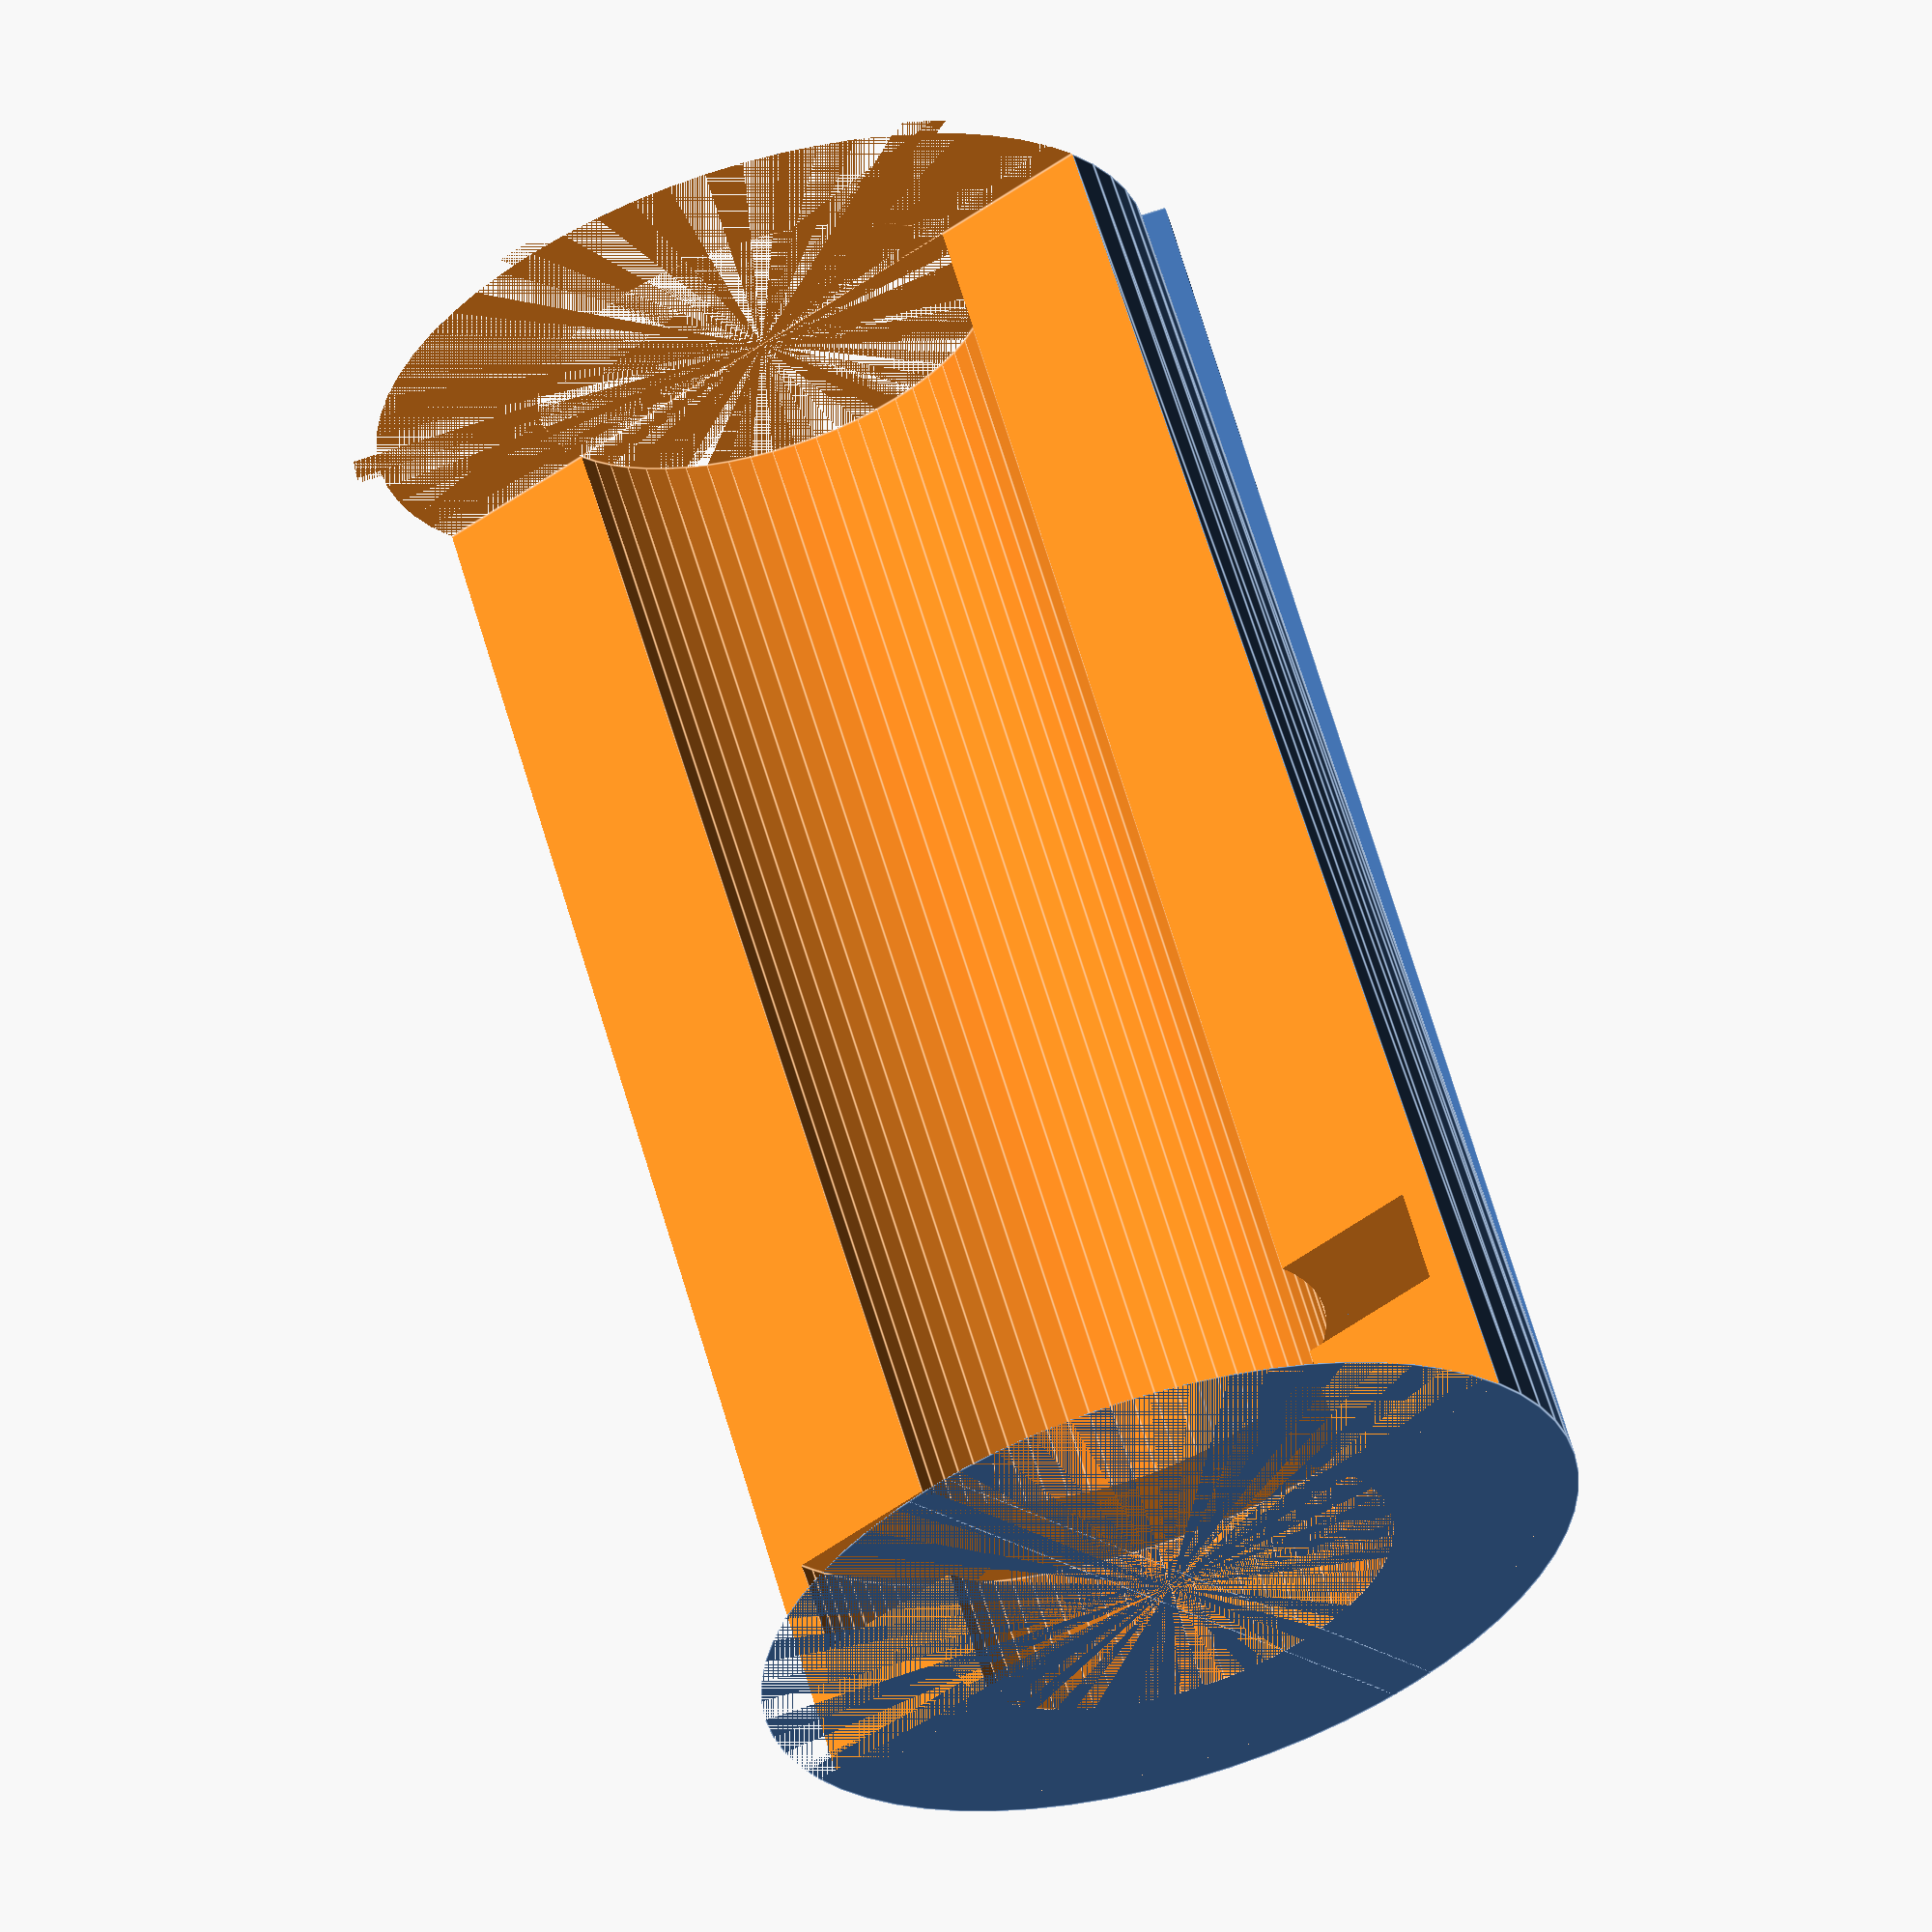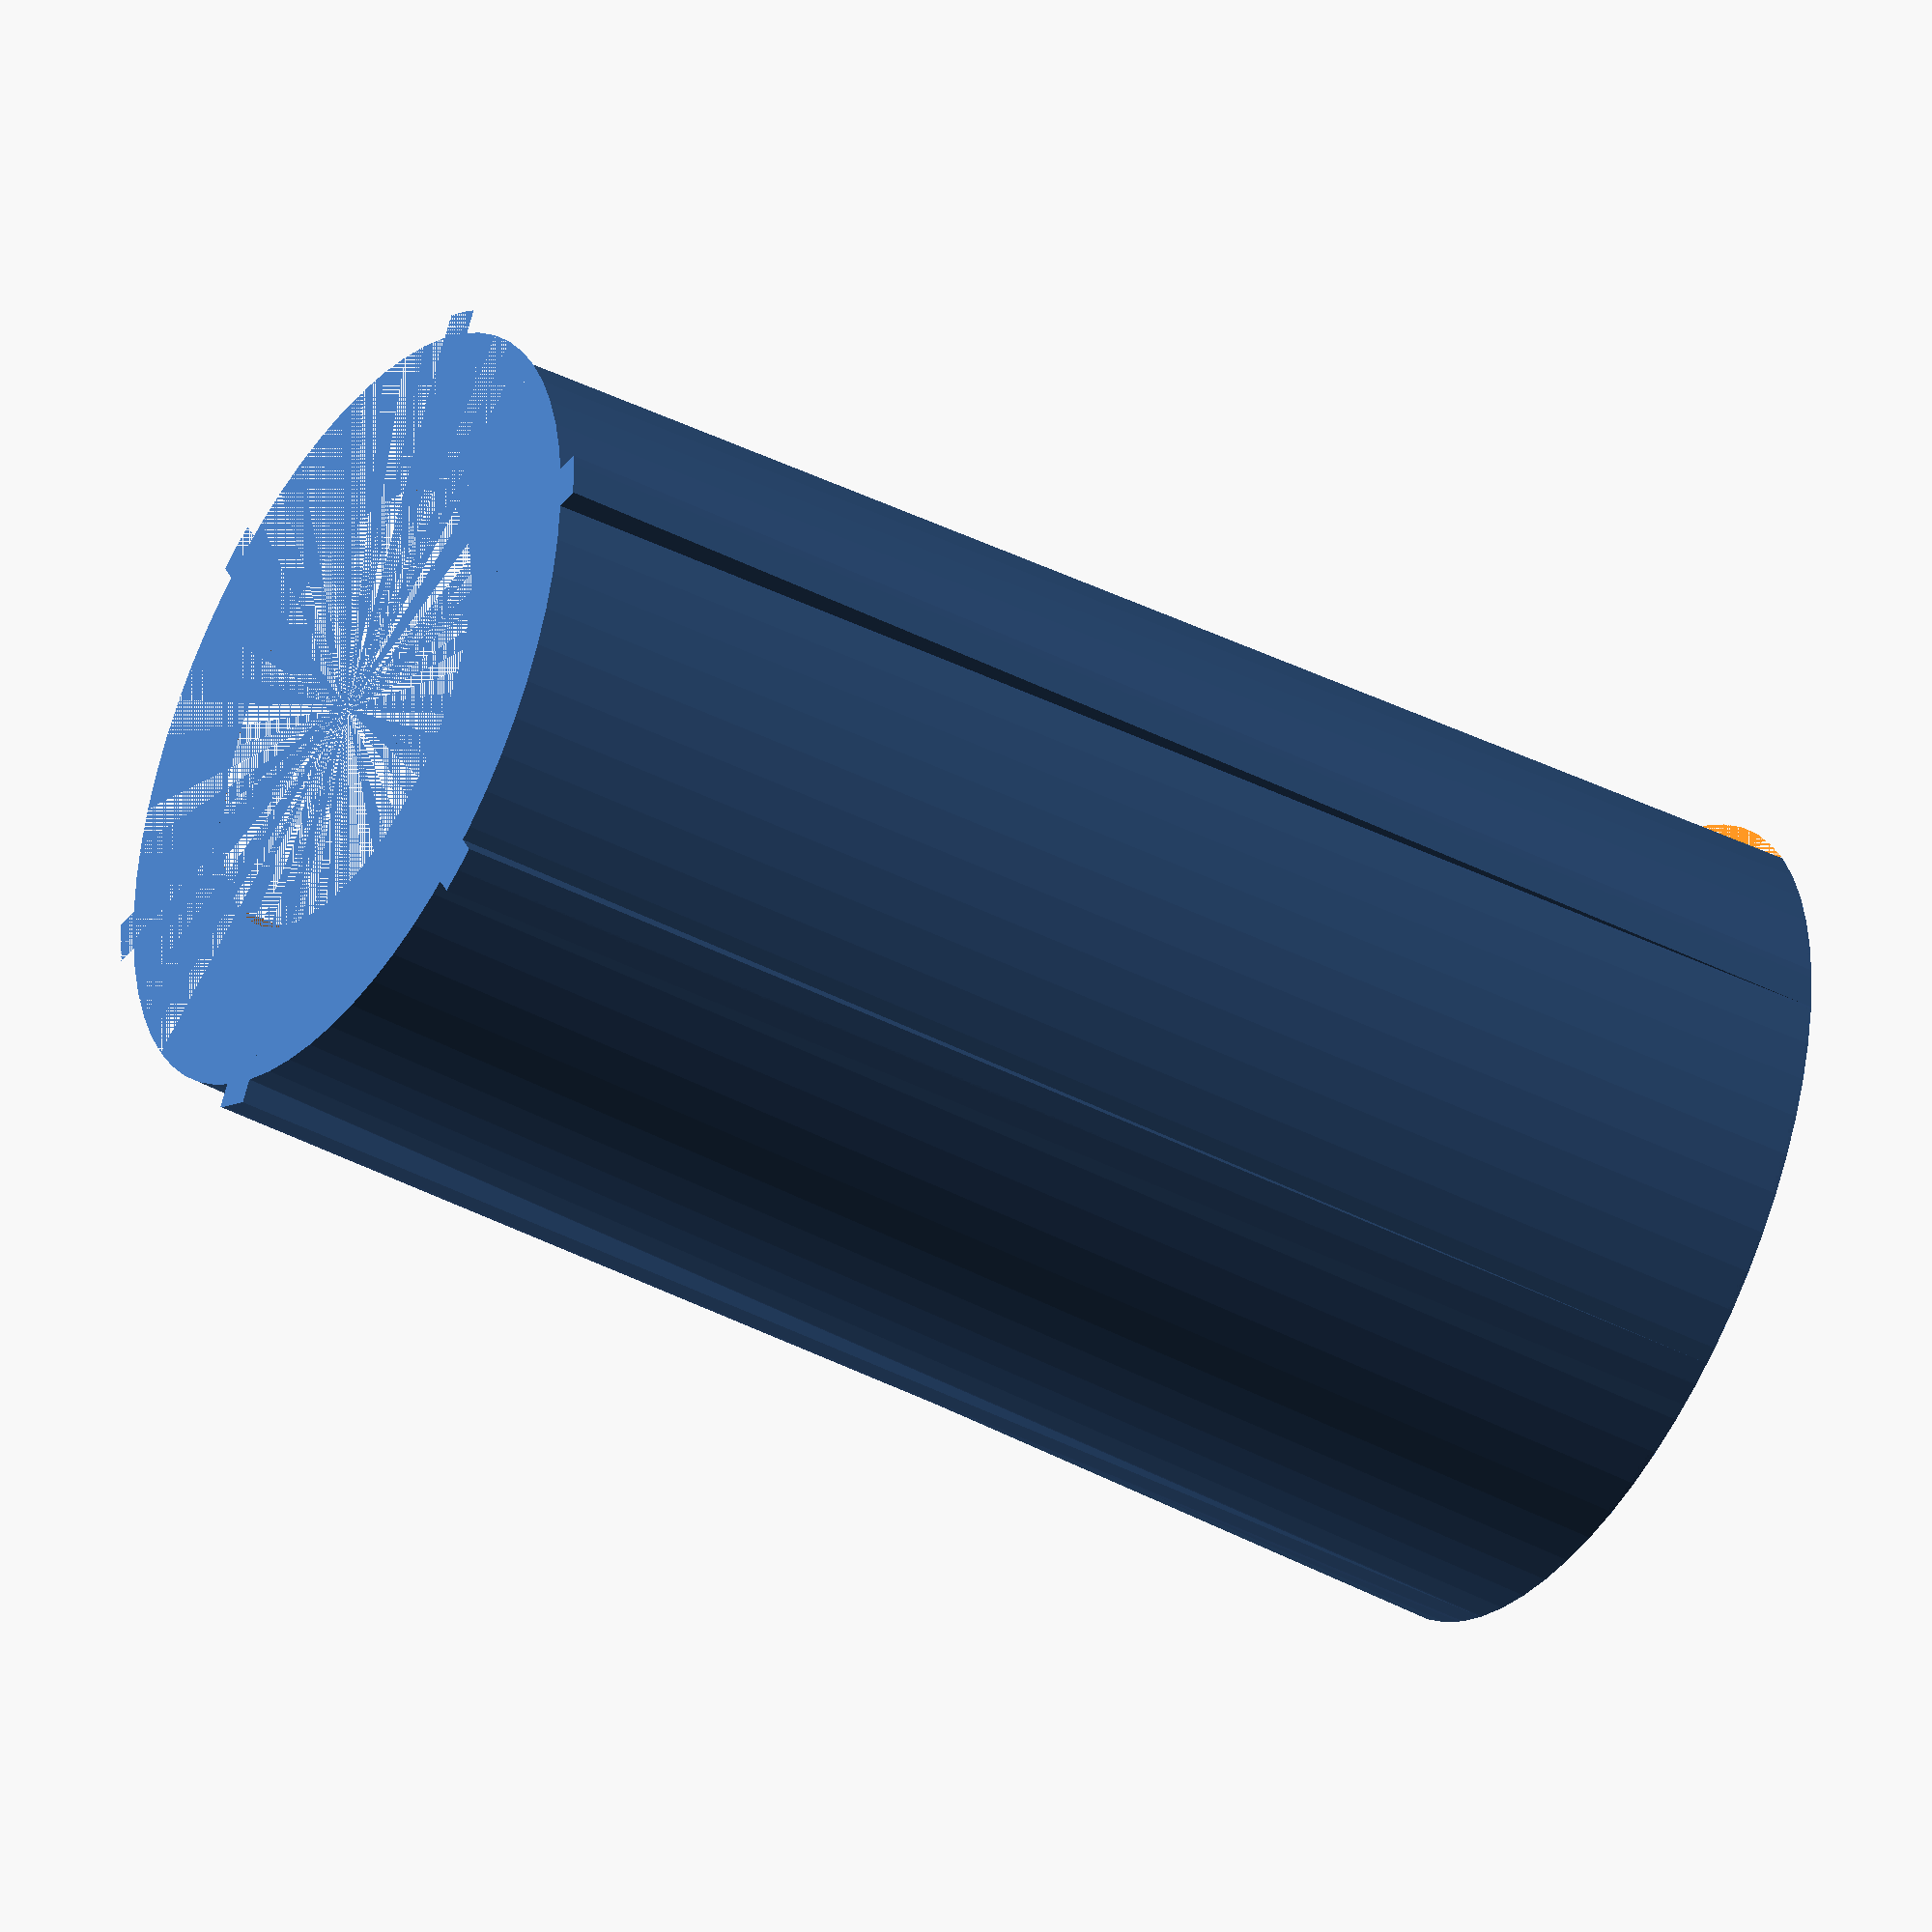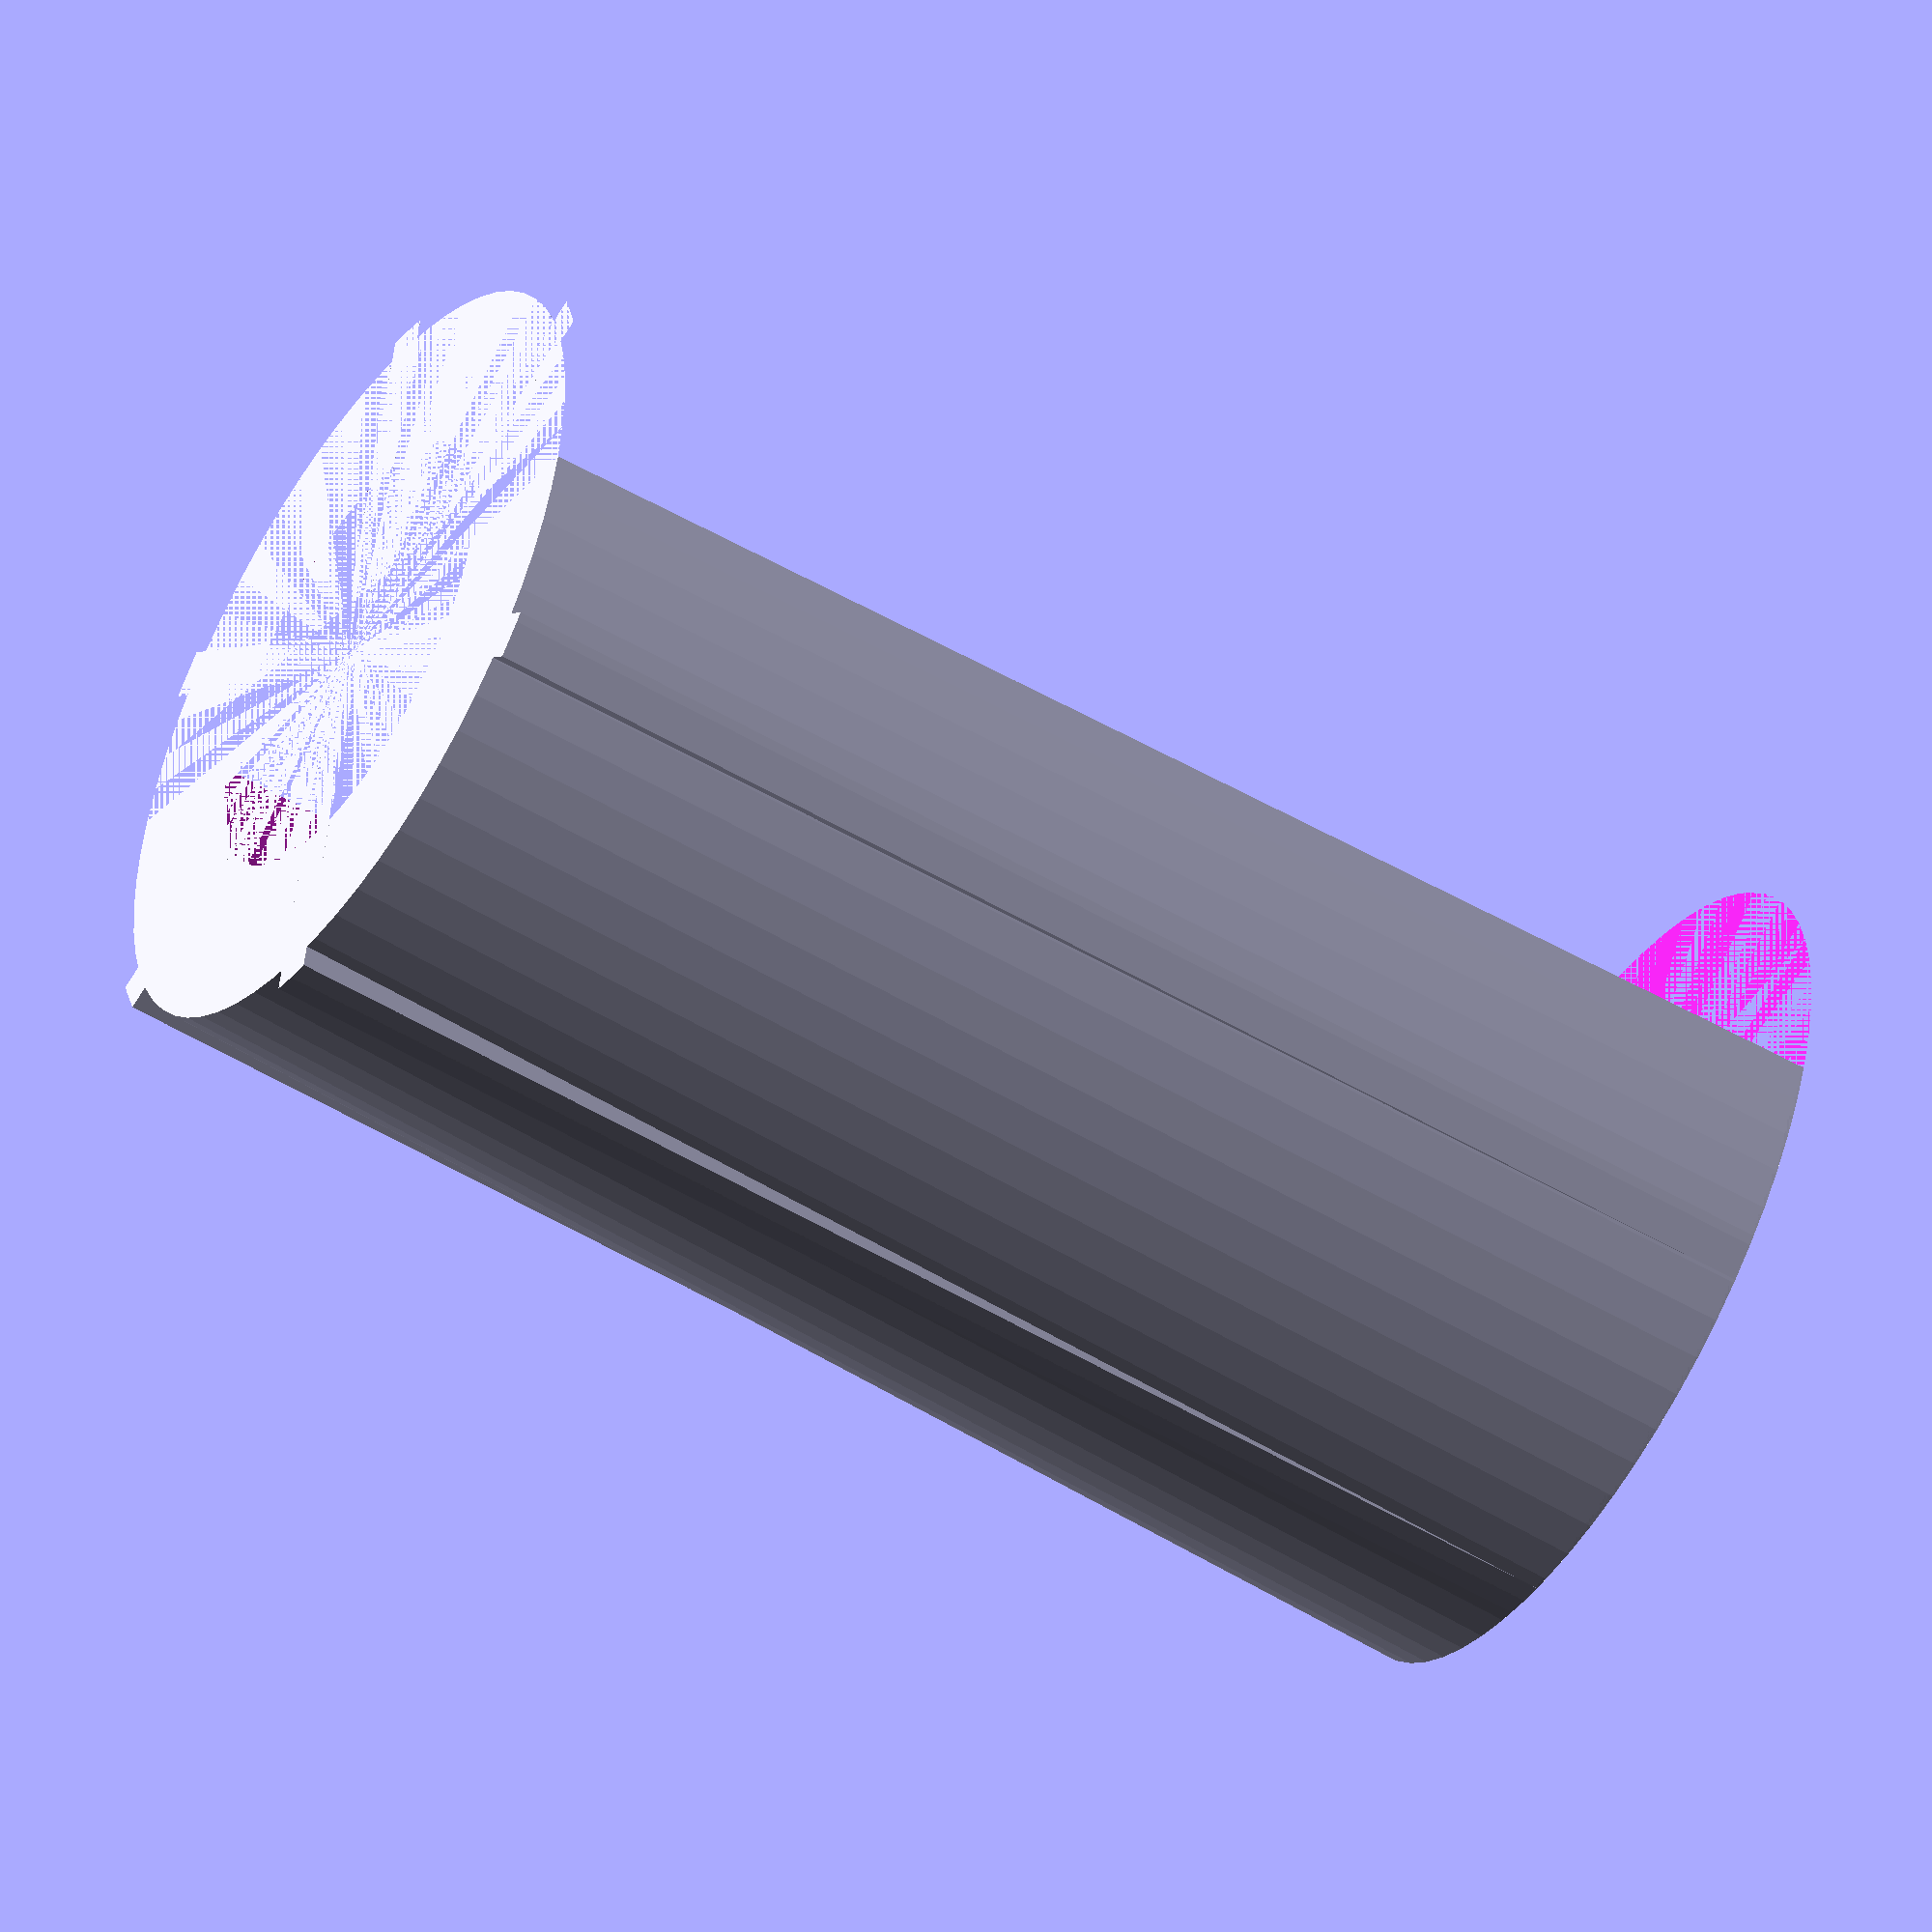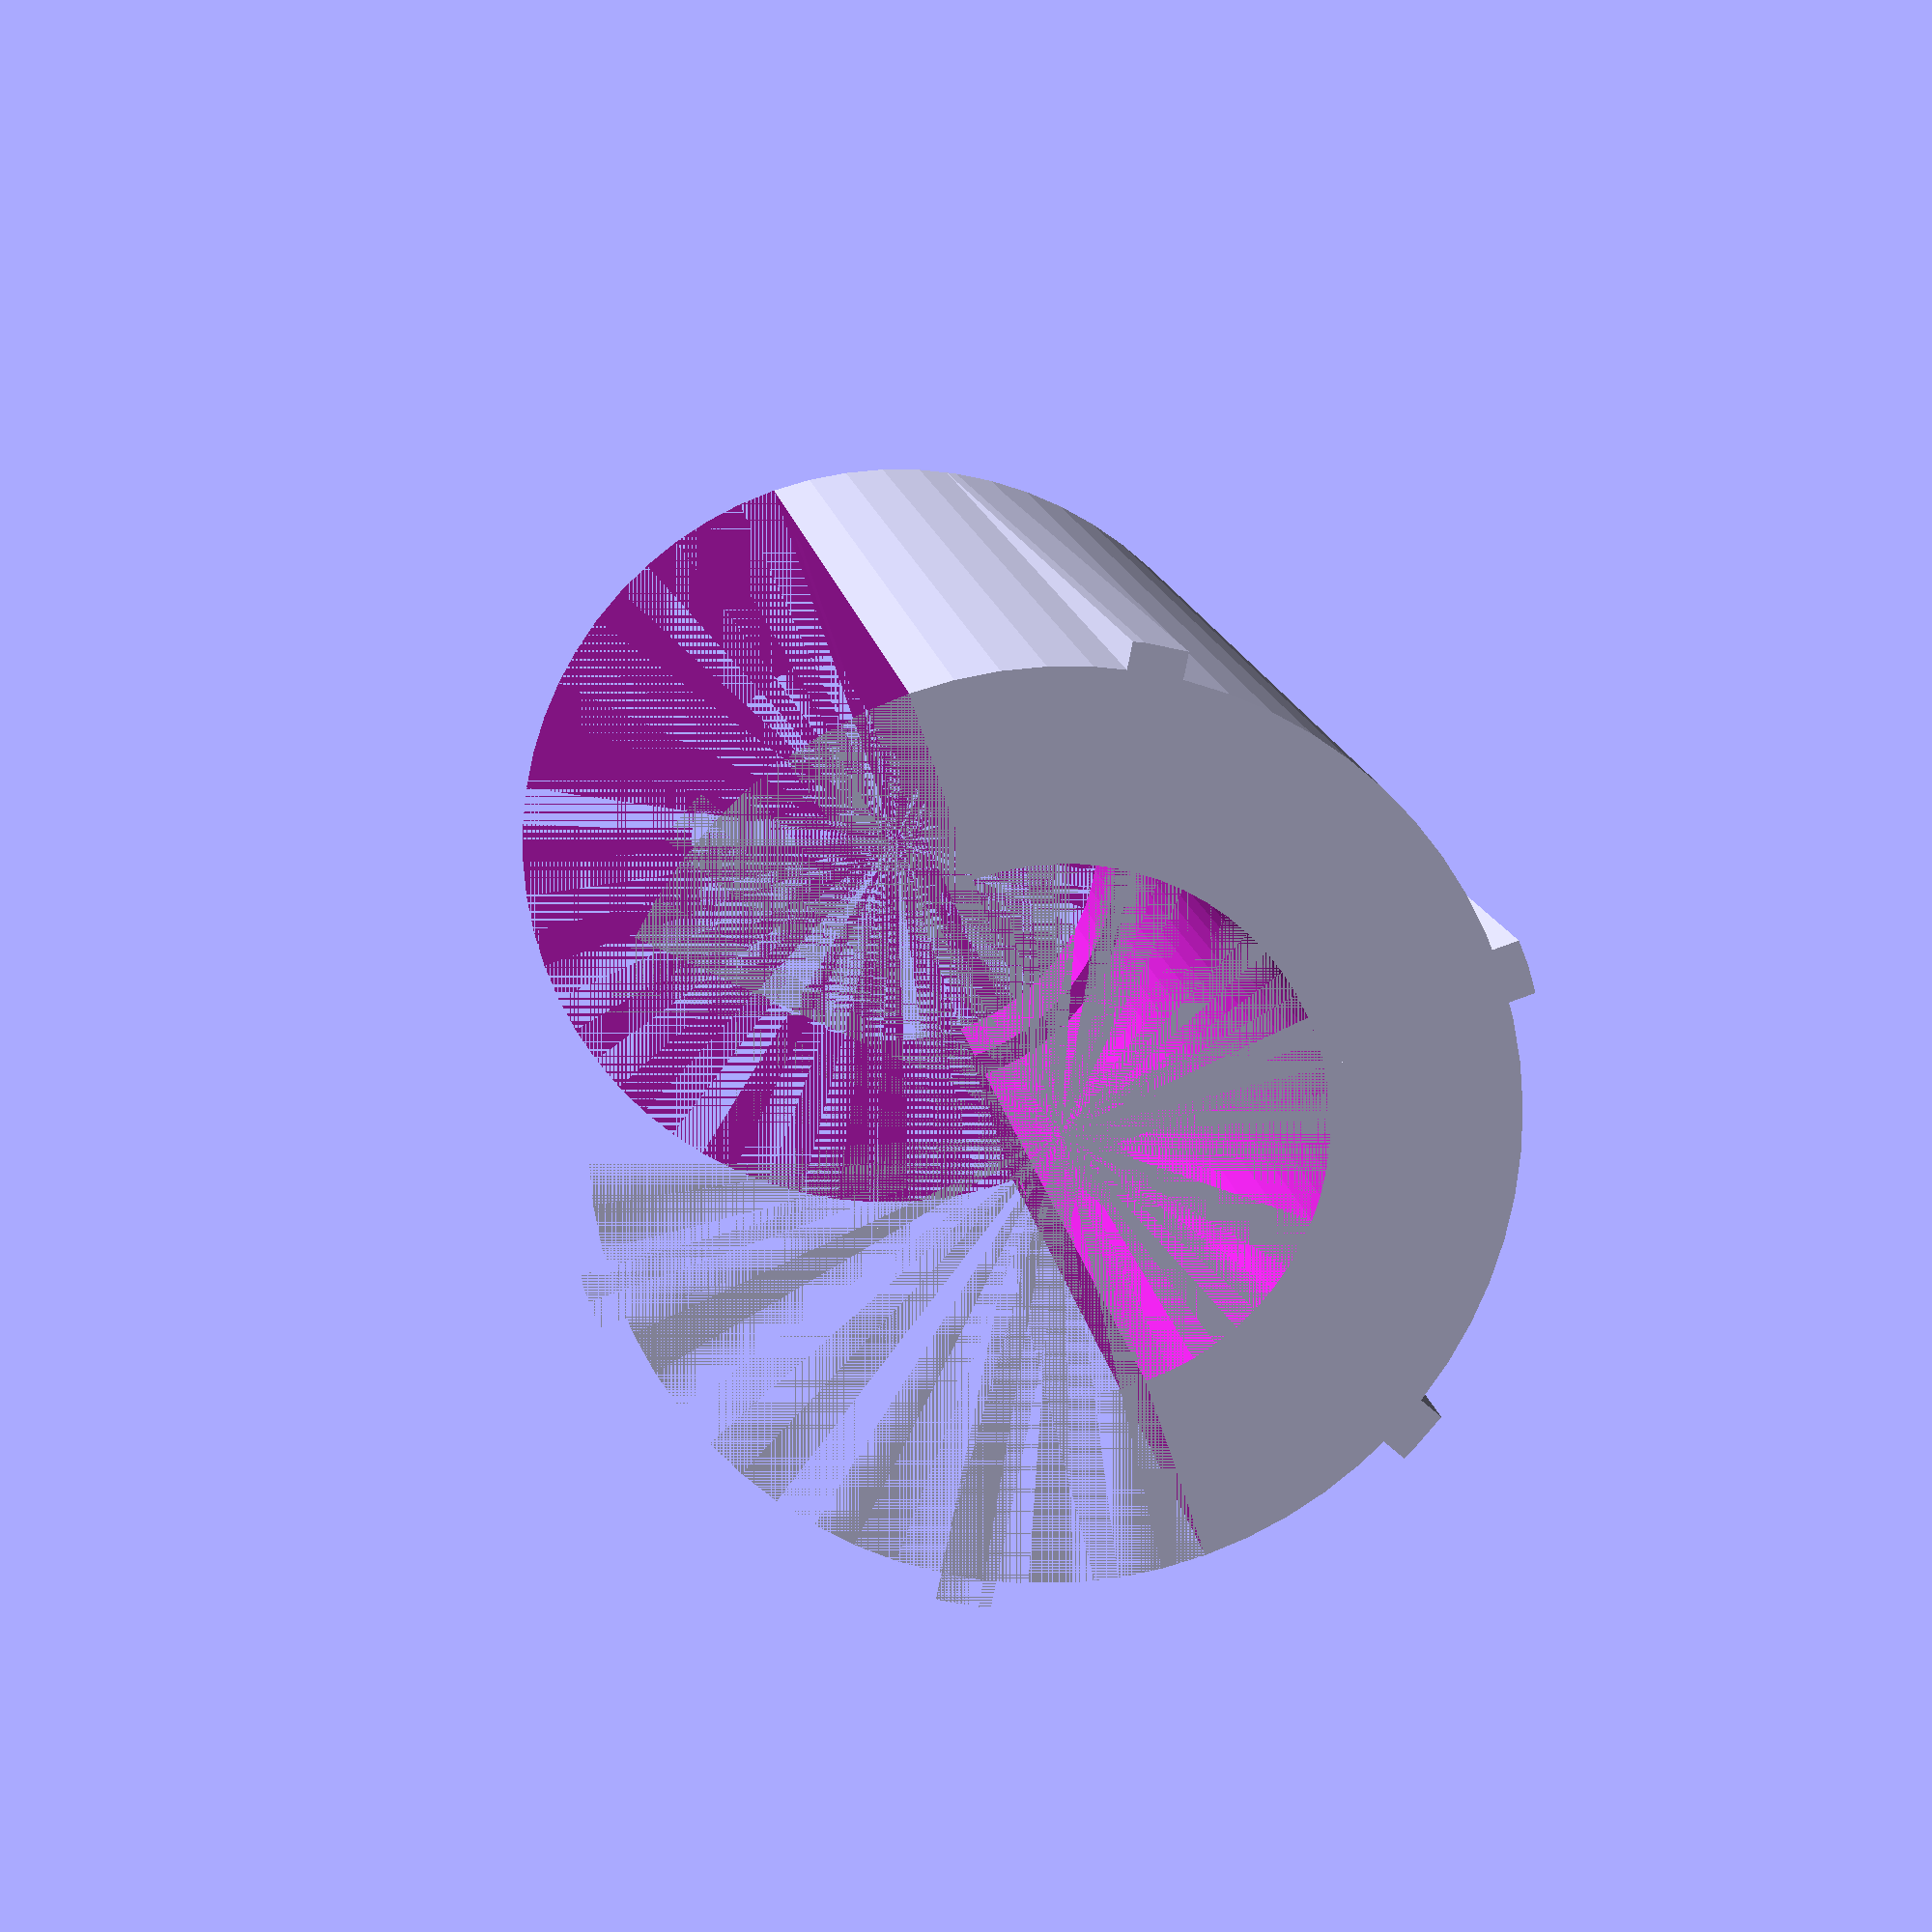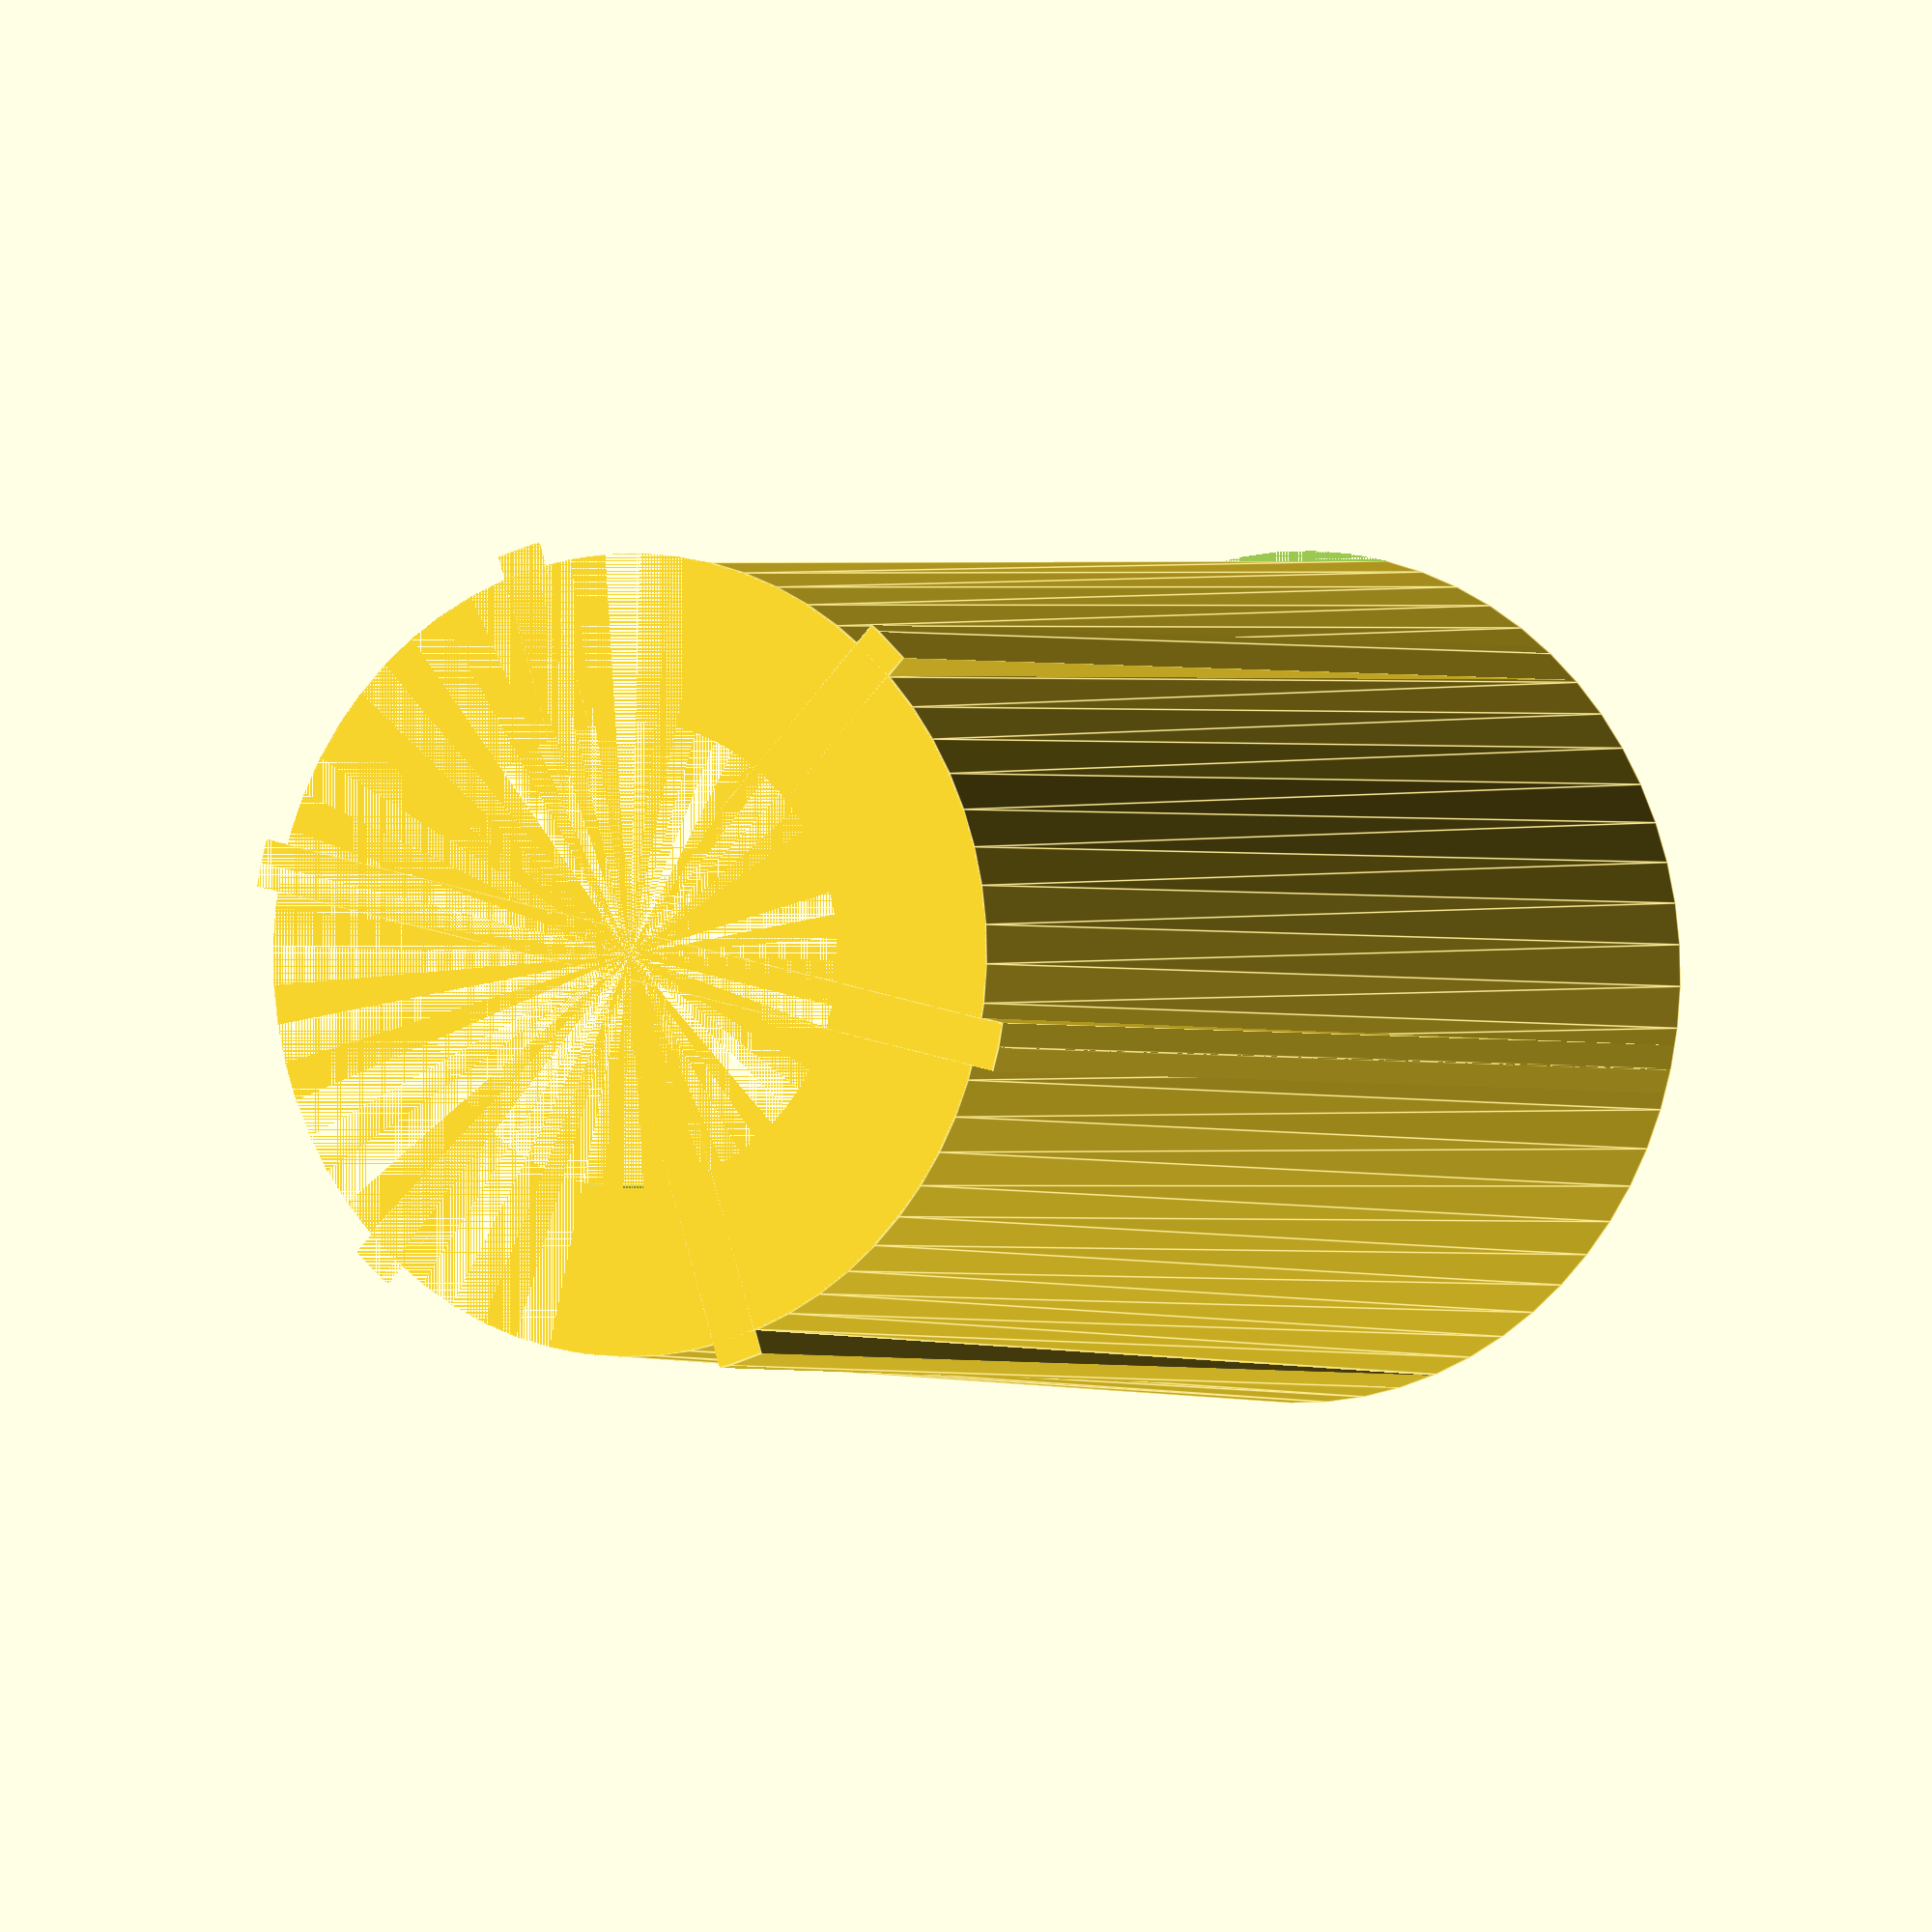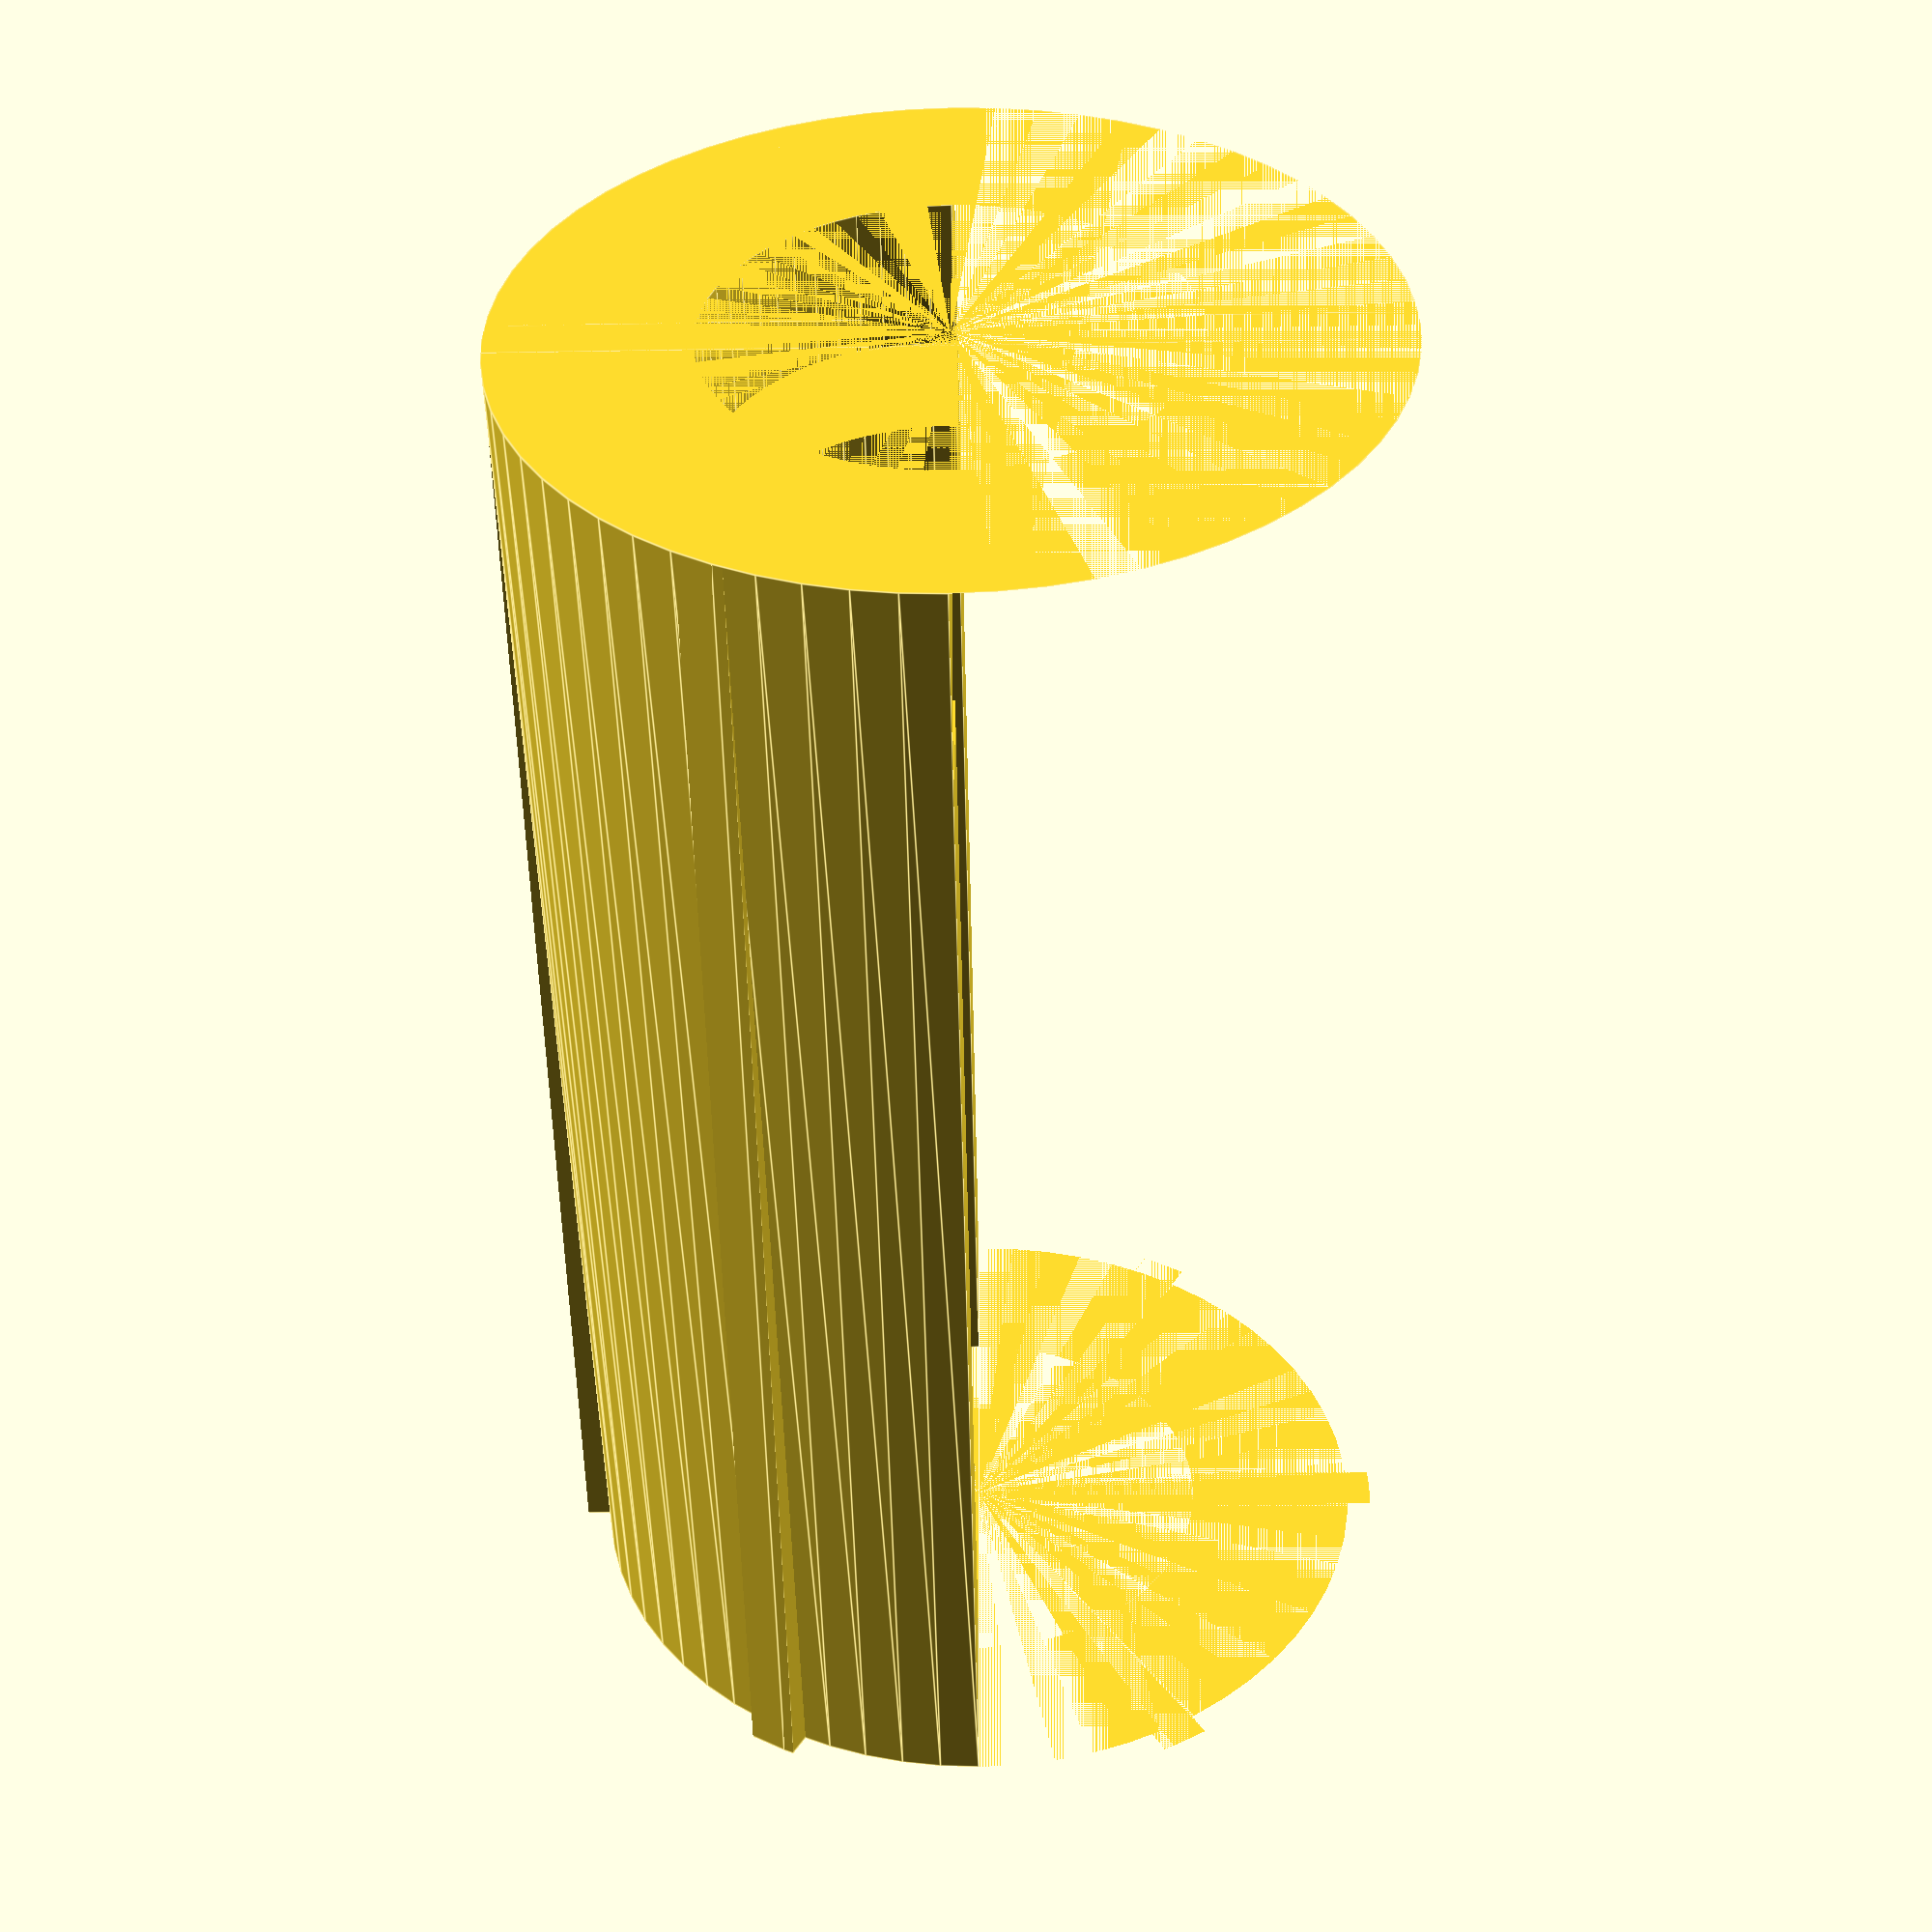
<openscad>
TUBE_INNER_DIAM = 17.5;
FIN = 1;
INNER_ROD_DIAM = 8.6 + 1;
OUTER_ROD_DIAM = 15.5 + 0.5; // (0.5 fudge)
DEPTH = 3;
TOTAL_DEPTH = 30;
DEPTH_OFFSET = 2;
FLATTEN = 0;

module main() {
    difference() {
        cylinder(h=TOTAL_DEPTH, r1=TUBE_INNER_DIAM * 0.5, r2=(TUBE_INNER_DIAM-1) * 0.5, $fn=64);
        translate([0, -1 * TUBE_INNER_DIAM, 0]) cube([TUBE_INNER_DIAM * 2, TUBE_INNER_DIAM * 2, TOTAL_DEPTH]); 
        cylinder(h=TOTAL_DEPTH, d=INNER_ROD_DIAM, $fn=64);
        translate([0, 0, DEPTH]) cylinder(h=DEPTH_OFFSET, d=OUTER_ROD_DIAM, $fn=128);
    }
}

module fins() {
    difference() {
        intersection() {
            cylinder(h=TOTAL_DEPTH, d=TUBE_INNER_DIAM, $fn=64);
            STEPS = 3;
            for(i=[0:1:3]) {
                rotate([0, 0, i * (360 / STEPS)]) translate([0, 0, 0.5 * TOTAL_DEPTH]) cube([TUBE_INNER_DIAM, FIN, TOTAL_DEPTH], center=true);
            }
        }
        cylinder(h=DEPTH+DEPTH_OFFSET, d=OUTER_ROD_DIAM, $fn=64);
        cylinder(h=TOTAL_DEPTH, d=INNER_ROD_DIAM, $fn=64);
        translate([0, -1 * TUBE_INNER_DIAM, 0]) cube([TUBE_INNER_DIAM * 2, TUBE_INNER_DIAM * 2, TOTAL_DEPTH]); 
    }
}


rotate([0, -90, 0])
difference() {
    union() {
        main();
        fins();
    }
    translate([-0.5 * TUBE_INNER_DIAM, -0.5 * TUBE_INNER_DIAM, 0]) cube([FLATTEN, TUBE_INNER_DIAM, TOTAL_DEPTH]);
}
</openscad>
<views>
elev=196.1 azim=250.1 roll=145.1 proj=o view=edges
elev=156.9 azim=331.3 roll=15.1 proj=o view=solid
elev=310.0 azim=148.4 roll=187.9 proj=o view=solid
elev=96.7 azim=289.1 roll=109.7 proj=p view=wireframe
elev=154.4 azim=336.6 roll=59.9 proj=o view=edges
elev=46.3 azim=185.6 roll=271.1 proj=p view=edges
</views>
